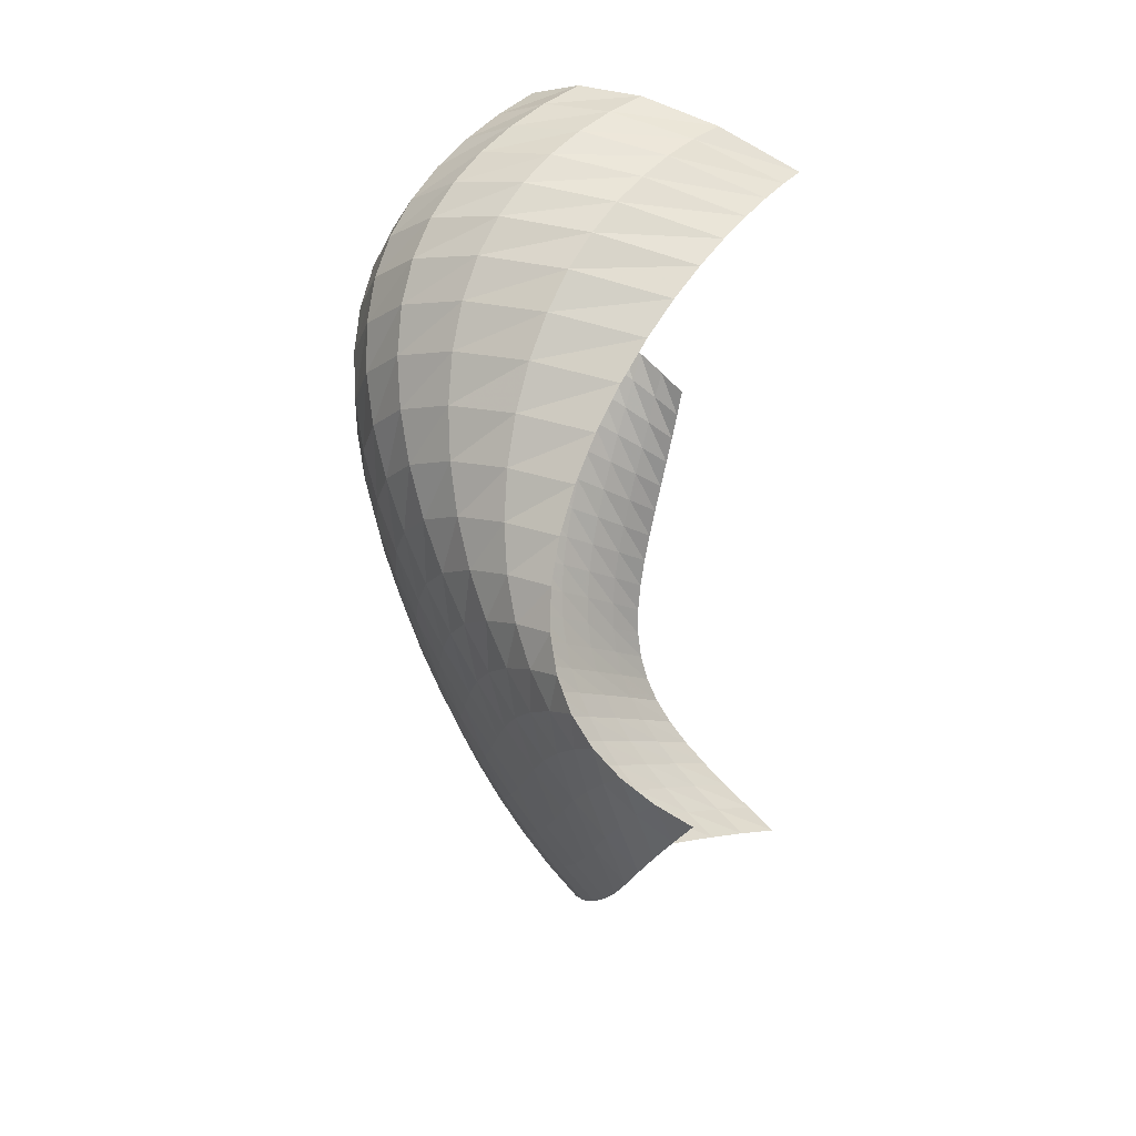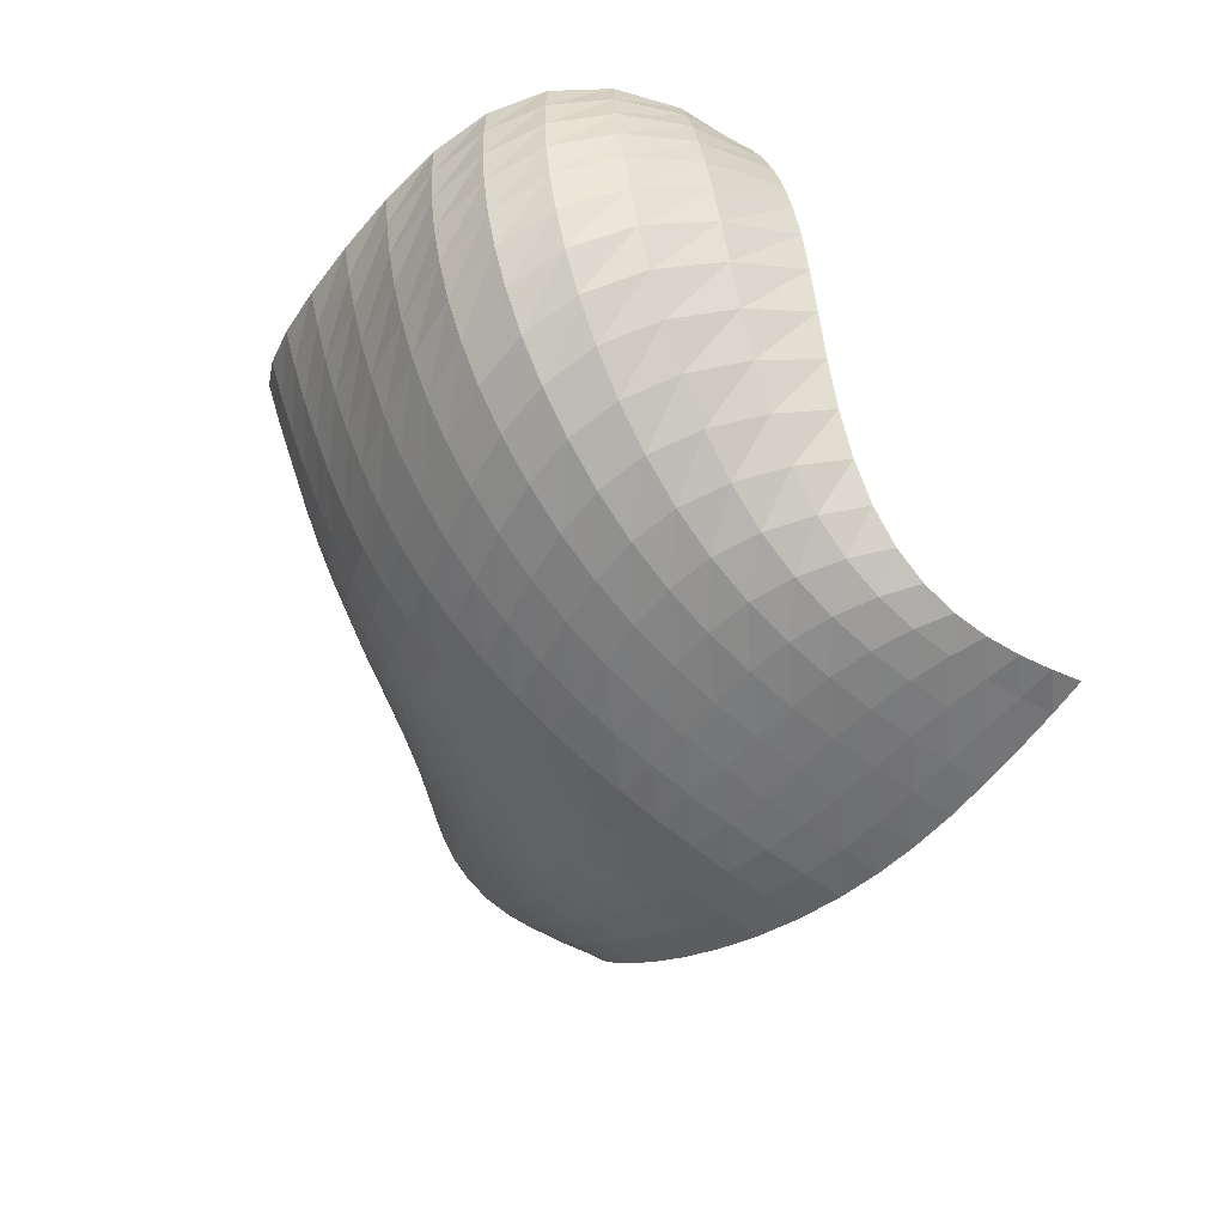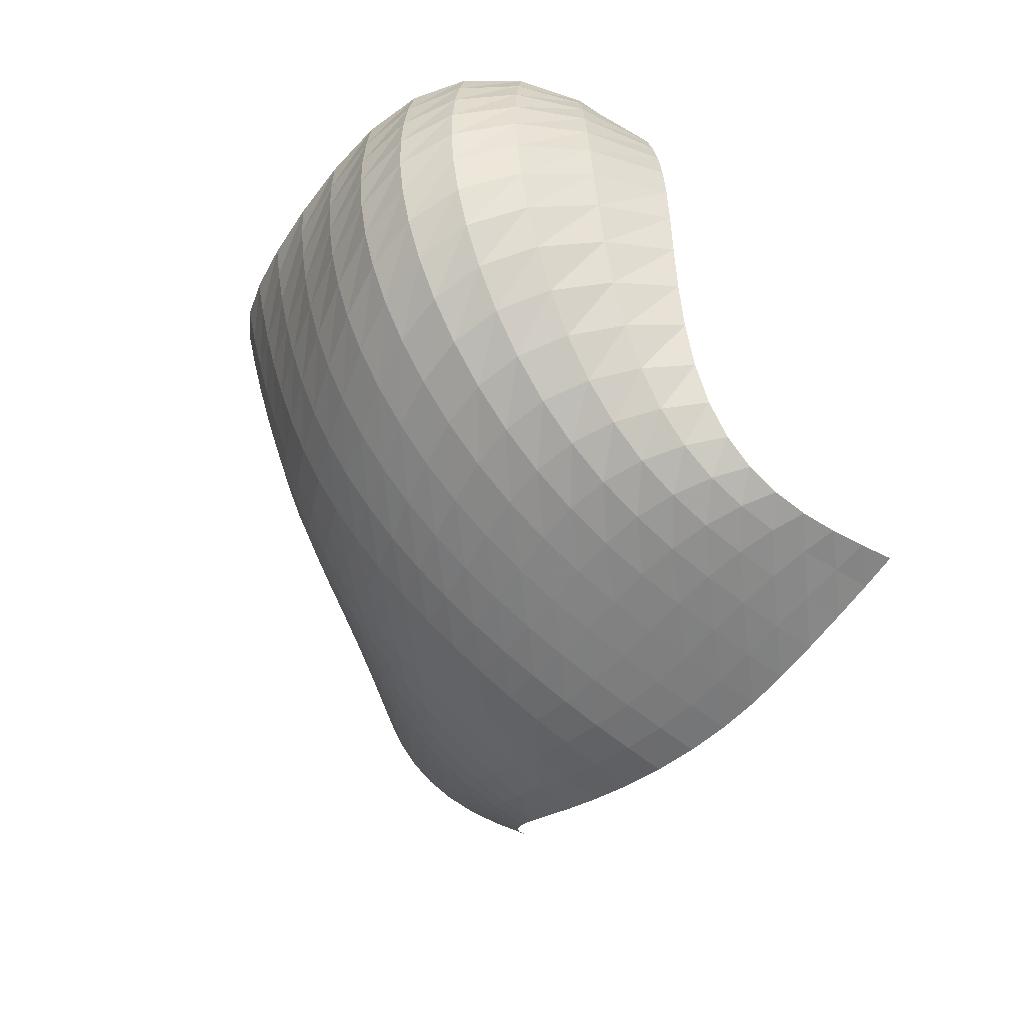
<metadata>
{"format":"obj","ext":"obj","renderer":"f3d","projection":"perspective","resolution":1024,"background":"white","views":[{"elev":29.4,"azim":104.2,"up":"+Y"},{"elev":15.4,"azim":53.1,"up":"+Y"},{"elev":9.4,"azim":59.1,"up":"+Y"}]}
</metadata>
<code>
o /Users/cisneras/hanan/hananLab/QS_project/data/Remeshing/Finer_Explanatory_1/Finer_Explanatory_1_Qstart
v 0.7352 1.767 0.4211
v 0.7893 1.764 0.4392
v 0.8445 1.755 0.4601
v 0.901 1.741 0.4836
v 0.9588 1.721 0.5097
v 1.018 1.692 0.5384
v 1.077 1.654 0.5691
v 1.136 1.604 0.601
v 1.194 1.545 0.6323
v 1.252 1.478 0.6603
v 1.307 1.406 0.682
v 1.359 1.335 0.6949
v 1.409 1.268 0.6966
v 1.456 1.207 0.6863
v 1.498 1.153 0.6641
v 1.535 1.107 0.6307
v 1.566 1.068 0.5871
v 1.589 1.033 0.5349
v 1.604 1.002 0.4754
v 1.608 0.9716 0.41
v 0.7439 1.841 0.5663
v 0.8011 1.834 0.5985
v 0.8581 1.821 0.6305
v 0.9152 1.802 0.6623
v 0.9722 1.774 0.6932
v 1.029 1.738 0.7227
v 1.084 1.691 0.7496
v 1.137 1.633 0.7727
v 1.188 1.565 0.7905
v 1.237 1.489 0.8015
v 1.283 1.41 0.8044
v 1.329 1.331 0.798
v 1.372 1.258 0.7818
v 1.415 1.19 0.756
v 1.455 1.131 0.7211
v 1.492 1.079 0.678
v 1.525 1.033 0.6281
v 1.553 0.9919 0.5723
v 1.572 0.9537 0.5117
v 1.582 0.9164 0.4472
v 0.7339 1.88 0.7058
v 0.7934 1.869 0.748
v 0.8519 1.85 0.7878
v 0.9095 1.825 0.8249
v 0.966 1.791 0.8585
v 1.021 1.749 0.8873
v 1.073 1.695 0.9099
v 1.122 1.631 0.9247
v 1.167 1.557 0.9306
v 1.21 1.476 0.927
v 1.25 1.393 0.9137
v 1.29 1.31 0.8911
v 1.329 1.232 0.8599
v 1.368 1.16 0.821
v 1.407 1.096 0.7754
v 1.444 1.039 0.7244
v 1.478 0.9877 0.6691
v 1.508 0.9408 0.6103
v 1.532 0.8968 0.5489
v 1.548 0.8541 0.4855
v 0.7062 1.881 0.8267
v 0.7669 1.863 0.874
v 0.8262 1.839 0.9174
v 0.884 1.808 0.9564
v 0.9401 1.77 0.9902
v 0.9938 1.723 1.017
v 1.044 1.665 1.035
v 1.091 1.598 1.043
v 1.133 1.522 1.04
v 1.172 1.439 1.025
v 1.209 1.354 0.9999
v 1.245 1.27 0.9655
v 1.281 1.191 0.9234
v 1.318 1.117 0.875
v 1.355 1.05 0.8219
v 1.392 0.9896 0.7652
v 1.428 0.9345 0.7061
v 1.46 0.8836 0.6453
v 1.487 0.8357 0.5833
v 1.507 0.7895 0.5209
v 0.6625 1.844 0.9223
v 0.7235 1.821 0.9698
v 0.7829 1.791 1.013
v 0.8408 1.756 1.051
v 0.8969 1.713 1.082
v 0.9503 1.663 1.106
v 1 1.604 1.12
v 1.046 1.536 1.123
v 1.088 1.46 1.113
v 1.126 1.379 1.091
v 1.162 1.296 1.059
v 1.197 1.214 1.018
v 1.232 1.135 0.9695
v 1.267 1.062 0.9159
v 1.304 0.9949 0.8586
v 1.34 0.9334 0.7989
v 1.376 0.8767 0.7377
v 1.409 0.824 0.6759
v 1.438 0.7742 0.614
v 1.461 0.7264 0.5523
v 0.6047 1.78 0.9937
v 0.6654 1.75 1.038
v 0.7248 1.715 1.077
v 0.7828 1.675 1.111
v 0.8392 1.629 1.139
v 0.8933 1.577 1.159
v 0.9441 1.517 1.169
v 0.9911 1.451 1.168
v 1.034 1.378 1.155
v 1.074 1.3 1.13
v 1.11 1.222 1.095
v 1.146 1.144 1.051
v 1.181 1.069 1.001
v 1.217 0.9992 0.946
v 1.253 0.934 0.8878
v 1.288 0.8736 0.8275
v 1.323 0.8173 0.7663
v 1.356 0.7644 0.7046
v 1.386 0.7144 0.6431
v 1.411 0.6663 0.582
v 0.5351 1.697 1.046
v 0.5956 1.661 1.084
v 0.655 1.621 1.118
v 0.7135 1.577 1.147
v 0.7708 1.529 1.171
v 0.8262 1.475 1.187
v 0.879 1.416 1.193
v 0.9283 1.352 1.19
v 0.9739 1.283 1.175
v 1.016 1.211 1.15
v 1.056 1.139 1.115
v 1.093 1.067 1.072
v 1.13 0.9981 1.023
v 1.166 0.9327 0.9696
v 1.201 0.8712 0.9131
v 1.236 0.8132 0.8546
v 1.27 0.7586 0.7949
v 1.303 0.7067 0.7345
v 1.332 0.6571 0.6738
v 1.358 0.6095 0.6132
v 0.4577 1.607 1.085
v 0.5183 1.565 1.116
v 0.5782 1.521 1.144
v 0.6376 1.473 1.167
v 0.6962 1.423 1.186
v 0.7534 1.369 1.198
v 0.8084 1.311 1.202
v 0.8605 1.25 1.197
v 0.9093 1.186 1.182
v 0.9548 1.12 1.157
v 0.9973 1.054 1.125
v 1.037 0.9897 1.085
v 1.076 0.9271 1.039
v 1.112 0.8671 0.9898
v 1.148 0.8098 0.9371
v 1.182 0.755 0.882
v 1.215 0.7025 0.8252
v 1.247 0.6519 0.767
v 1.275 0.603 0.7076
v 1.3 0.5556 0.6472
v 0.3783 1.52 1.109
v 0.4391 1.473 1.135
v 0.4996 1.425 1.157
v 0.56 1.374 1.175
v 0.6199 1.322 1.19
v 0.6788 1.267 1.198
v 0.736 1.211 1.2
v 0.7906 1.153 1.194
v 0.8422 1.094 1.18
v 0.8905 1.034 1.158
v 0.9356 0.9749 1.128
v 0.9778 0.9168 1.092
v 1.017 0.8604 1.052
v 1.055 0.8056 1.007
v 1.09 0.7525 0.9592
v 1.124 0.7008 0.9087
v 1.156 0.6502 0.8557
v 1.186 0.6007 0.8004
v 1.213 0.5522 0.7426
v 1.236 0.5047 0.6822
v 0.3031 1.442 1.12
v 0.364 1.391 1.14
v 0.4249 1.339 1.158
v 0.4857 1.287 1.172
v 0.5464 1.233 1.183
v 0.6063 1.178 1.19
v 0.6647 1.123 1.19
v 0.7208 1.068 1.184
v 0.774 1.013 1.171
v 0.8239 0.9581 1.151
v 0.8705 0.9045 1.125
v 0.9138 0.852 1.094
v 0.954 0.8006 1.058
v 0.9916 0.7502 1.019
v 1.027 0.7005 0.9768
v 1.059 0.6513 0.9313
v 1.09 0.6023 0.8826
v 1.118 0.5535 0.8304
v 1.143 0.5049 0.7743
v 1.165 0.4568 0.7139
v 0.2381 1.377 1.114
v 0.2984 1.323 1.131
v 0.3587 1.269 1.146
v 0.4191 1.215 1.158
v 0.4794 1.16 1.167
v 0.539 1.106 1.172
v 0.5971 1.052 1.173
v 0.6531 0.9982 1.167
v 0.7062 0.9459 1.156
v 0.756 0.895 1.138
v 0.8023 0.8453 1.116
v 0.8453 0.7967 1.089
v 0.8849 0.7489 1.058
v 0.9216 0.7015 1.024
v 0.9556 0.6542 0.9869
v 0.9871 0.6066 0.9463
v 1.016 0.5585 0.9017
v 1.042 0.51 0.8526
v 1.066 0.4611 0.7981
v 1.086 0.4122 0.7375
v 0.1869 1.324 1.092
v 0.2455 1.269 1.108
v 0.304 1.214 1.121
v 0.3626 1.159 1.132
v 0.421 1.104 1.141
v 0.4787 1.049 1.146
v 0.535 0.9958 1.147
v 0.589 0.9435 1.142
v 0.6402 0.8929 1.133
v 0.6881 0.844 1.118
v 0.7326 0.7965 1.098
v 0.7736 0.7501 1.075
v 0.8114 0.7043 1.049
v 0.8463 0.6585 1.02
v 0.8785 0.6124 0.9871
v 0.9081 0.5656 0.9507
v 0.9354 0.518 0.9097
v 0.9601 0.4694 0.8632
v 0.9818 0.4203 0.81
v 1 0.3707 0.7492
v 0.1509 1.281 1.059
v 0.2063 1.226 1.074
v 0.2617 1.17 1.087
v 0.317 1.115 1.098
v 0.372 1.06 1.106
v 0.4263 1.006 1.112
v 0.4791 0.9521 1.114
v 0.5297 0.9002 1.111
v 0.5775 0.8502 1.103
v 0.622 0.802 1.091
v 0.6633 0.7552 1.074
v 0.7012 0.7095 1.054
v 0.7361 0.6643 1.032
v 0.7682 0.6191 1.006
v 0.7979 0.5734 0.9767
v 0.8253 0.5268 0.9435
v 0.8506 0.4793 0.9051
v 0.8737 0.4308 0.8605
v 0.8942 0.3816 0.8082
v 0.912 0.3321 0.7472
v 0.1294 1.244 1.018
v 0.1802 1.189 1.032
v 0.2309 1.134 1.045
v 0.2815 1.078 1.056
v 0.3318 1.023 1.066
v 0.3814 0.9689 1.072
v 0.4295 0.9154 1.075
v 0.4756 0.8634 1.074
v 0.5189 0.8132 1.068
v 0.5593 0.7647 1.058
v 0.5965 0.7177 1.044
v 0.6306 0.6717 1.027
v 0.6618 0.6263 1.007
v 0.6905 0.5808 0.9832
v 0.7171 0.5349 0.9564
v 0.7419 0.4883 0.925
v 0.7651 0.4409 0.8882
v 0.7867 0.3928 0.8445
v 0.8067 0.3443 0.7927
v 0.8248 0.2958 0.7315
v 0.1201 1.21 0.9732
v 0.165 1.155 0.9871
v 0.2098 1.1 0.9997
v 0.2545 1.045 1.011
v 0.299 0.9896 1.02
v 0.3429 0.9349 1.028
v 0.3856 0.8811 1.032
v 0.4264 0.8287 1.032
v 0.4648 0.7779 1.028
v 0.5006 0.7287 1.02
v 0.5334 0.6809 1.009
v 0.5633 0.6341 0.9937
v 0.5905 0.5879 0.9753
v 0.6155 0.5418 0.9535
v 0.6386 0.4956 0.9276
v 0.6604 0.449 0.8968
v 0.6814 0.4019 0.8603
v 0.7017 0.3547 0.8167
v 0.7216 0.3076 0.7649
v 0.7411 0.2611 0.7035
v 0.1201 1.176 0.9268
v 0.158 1.121 0.9399
v 0.196 1.066 0.952
v 0.234 1.011 0.963
v 0.2719 0.9564 0.9727
v 0.3094 0.9015 0.9805
v 0.346 0.8473 0.9857
v 0.3812 0.7942 0.9876
v 0.4145 0.7425 0.9858
v 0.4455 0.6923 0.98
v 0.4739 0.6434 0.9704
v 0.4995 0.5956 0.957
v 0.5226 0.5484 0.9397
v 0.5435 0.5016 0.9183
v 0.5629 0.455 0.8924
v 0.5815 0.4084 0.8613
v 0.6001 0.3619 0.824
v 0.6193 0.316 0.7798
v 0.6396 0.2711 0.7275
v 0.6615 0.2276 0.6662
v 0.1263 1.142 0.8796
v 0.1565 1.088 0.8916
v 0.187 1.033 0.903
v 0.2177 0.9786 0.9137
v 0.2485 0.9234 0.9234
v 0.2791 0.8682 0.9317
v 0.3094 0.8135 0.9379
v 0.3388 0.7596 0.9414
v 0.3668 0.7069 0.9414
v 0.393 0.6556 0.9377
v 0.4169 0.6054 0.9299
v 0.4381 0.5564 0.9178
v 0.4569 0.5081 0.9012
v 0.4737 0.4605 0.8797
v 0.4892 0.4134 0.8531
v 0.5045 0.3669 0.8207
v 0.5207 0.3213 0.7822
v 0.5389 0.277 0.7367
v 0.5599 0.2346 0.6837
v 0.5847 0.1949 0.6225
v 0.1363 1.109 0.8317
v 0.1584 1.055 0.8425
v 0.181 1.001 0.8531
v 0.204 0.9462 0.8634
v 0.2274 0.891 0.8732
v 0.2509 0.8355 0.882
v 0.2745 0.7801 0.8892
v 0.2979 0.7254 0.8941
v 0.3206 0.6716 0.896
v 0.3419 0.6189 0.8942
v 0.3612 0.5674 0.8881
v 0.378 0.517 0.8771
v 0.3924 0.4675 0.8609
v 0.4049 0.4189 0.839
v 0.4164 0.3714 0.8112
v 0.4284 0.325 0.7773
v 0.4421 0.2803 0.737
v 0.4593 0.2378 0.6901
v 0.4812 0.1983 0.6362
v 0.5093 0.1624 0.575
v 0.1489 1.076 0.7833
v 0.1627 1.023 0.7929
v 0.1772 0.9689 0.8027
v 0.1922 0.9144 0.8126
v 0.2079 0.8591 0.8223
v 0.2241 0.8033 0.8315
v 0.241 0.7472 0.8397
v 0.2582 0.6915 0.8461
v 0.2754 0.6365 0.8498
v 0.2917 0.5825 0.8499
v 0.3063 0.5295 0.8454
v 0.3187 0.4775 0.8355
v 0.3287 0.4268 0.8194
v 0.3368 0.3772 0.7968
v 0.3443 0.3291 0.7676
v 0.3528 0.2829 0.7318
v 0.3641 0.2391 0.6894
v 0.3802 0.1985 0.6407
v 0.4032 0.1619 0.5858
v 0.4348 0.1299 0.5247
v 0.1643 1.043 0.735
v 0.1694 0.9901 0.7432
v 0.1754 0.9368 0.752
v 0.1823 0.8824 0.7613
v 0.1901 0.827 0.7709
v 0.1988 0.7707 0.7805
v 0.2087 0.714 0.7896
v 0.2198 0.6573 0.7974
v 0.2314 0.6011 0.8029
v 0.2428 0.5456 0.8049
v 0.2528 0.491 0.8019
v 0.2607 0.4376 0.7928
v 0.2662 0.3854 0.7766
v 0.2699 0.3349 0.7528
v 0.2733 0.2863 0.7215
v 0.2782 0.2402 0.6829
v 0.287 0.1975 0.6376
v 0.3023 0.1589 0.5863
v 0.3264 0.1254 0.5295
v 0.362 0.09757 0.4679
f 1 2 22 21
f 2 3 23 22
f 3 4 24 23
f 4 5 25 24
f 5 6 26 25
f 6 7 27 26
f 7 8 28 27
f 8 9 29 28
f 9 10 30 29
f 10 11 31 30
f 11 12 32 31
f 12 13 33 32
f 13 14 34 33
f 14 15 35 34
f 15 16 36 35
f 16 17 37 36
f 17 18 38 37
f 18 19 39 38
f 19 20 40 39
f 21 22 42 41
f 22 23 43 42
f 23 24 44 43
f 24 25 45 44
f 25 26 46 45
f 26 27 47 46
f 27 28 48 47
f 28 29 49 48
f 29 30 50 49
f 30 31 51 50
f 31 32 52 51
f 32 33 53 52
f 33 34 54 53
f 34 35 55 54
f 35 36 56 55
f 36 37 57 56
f 37 38 58 57
f 38 39 59 58
f 39 40 60 59
f 41 42 62 61
f 42 43 63 62
f 43 44 64 63
f 44 45 65 64
f 45 46 66 65
f 46 47 67 66
f 47 48 68 67
f 48 49 69 68
f 49 50 70 69
f 50 51 71 70
f 51 52 72 71
f 52 53 73 72
f 53 54 74 73
f 54 55 75 74
f 55 56 76 75
f 56 57 77 76
f 57 58 78 77
f 58 59 79 78
f 59 60 80 79
f 61 62 82 81
f 62 63 83 82
f 63 64 84 83
f 64 65 85 84
f 65 66 86 85
f 66 67 87 86
f 67 68 88 87
f 68 69 89 88
f 69 70 90 89
f 70 71 91 90
f 71 72 92 91
f 72 73 93 92
f 73 74 94 93
f 74 75 95 94
f 75 76 96 95
f 76 77 97 96
f 77 78 98 97
f 78 79 99 98
f 79 80 100 99
f 81 82 102 101
f 82 83 103 102
f 83 84 104 103
f 84 85 105 104
f 85 86 106 105
f 86 87 107 106
f 87 88 108 107
f 88 89 109 108
f 89 90 110 109
f 90 91 111 110
f 91 92 112 111
f 92 93 113 112
f 93 94 114 113
f 94 95 115 114
f 95 96 116 115
f 96 97 117 116
f 97 98 118 117
f 98 99 119 118
f 99 100 120 119
f 101 102 122 121
f 102 103 123 122
f 103 104 124 123
f 104 105 125 124
f 105 106 126 125
f 106 107 127 126
f 107 108 128 127
f 108 109 129 128
f 109 110 130 129
f 110 111 131 130
f 111 112 132 131
f 112 113 133 132
f 113 114 134 133
f 114 115 135 134
f 115 116 136 135
f 116 117 137 136
f 117 118 138 137
f 118 119 139 138
f 119 120 140 139
f 121 122 142 141
f 122 123 143 142
f 123 124 144 143
f 124 125 145 144
f 125 126 146 145
f 126 127 147 146
f 127 128 148 147
f 128 129 149 148
f 129 130 150 149
f 130 131 151 150
f 131 132 152 151
f 132 133 153 152
f 133 134 154 153
f 134 135 155 154
f 135 136 156 155
f 136 137 157 156
f 137 138 158 157
f 138 139 159 158
f 139 140 160 159
f 141 142 162 161
f 142 143 163 162
f 143 144 164 163
f 144 145 165 164
f 145 146 166 165
f 146 147 167 166
f 147 148 168 167
f 148 149 169 168
f 149 150 170 169
f 150 151 171 170
f 151 152 172 171
f 152 153 173 172
f 153 154 174 173
f 154 155 175 174
f 155 156 176 175
f 156 157 177 176
f 157 158 178 177
f 158 159 179 178
f 159 160 180 179
f 161 162 182 181
f 162 163 183 182
f 163 164 184 183
f 164 165 185 184
f 165 166 186 185
f 166 167 187 186
f 167 168 188 187
f 168 169 189 188
f 169 170 190 189
f 170 171 191 190
f 171 172 192 191
f 172 173 193 192
f 173 174 194 193
f 174 175 195 194
f 175 176 196 195
f 176 177 197 196
f 177 178 198 197
f 178 179 199 198
f 179 180 200 199
f 181 182 202 201
f 182 183 203 202
f 183 184 204 203
f 184 185 205 204
f 185 186 206 205
f 186 187 207 206
f 187 188 208 207
f 188 189 209 208
f 189 190 210 209
f 190 191 211 210
f 191 192 212 211
f 192 193 213 212
f 193 194 214 213
f 194 195 215 214
f 195 196 216 215
f 196 197 217 216
f 197 198 218 217
f 198 199 219 218
f 199 200 220 219
f 201 202 222 221
f 202 203 223 222
f 203 204 224 223
f 204 205 225 224
f 205 206 226 225
f 206 207 227 226
f 207 208 228 227
f 208 209 229 228
f 209 210 230 229
f 210 211 231 230
f 211 212 232 231
f 212 213 233 232
f 213 214 234 233
f 214 215 235 234
f 215 216 236 235
f 216 217 237 236
f 217 218 238 237
f 218 219 239 238
f 219 220 240 239
f 221 222 242 241
f 222 223 243 242
f 223 224 244 243
f 224 225 245 244
f 225 226 246 245
f 226 227 247 246
f 227 228 248 247
f 228 229 249 248
f 229 230 250 249
f 230 231 251 250
f 231 232 252 251
f 232 233 253 252
f 233 234 254 253
f 234 235 255 254
f 235 236 256 255
f 236 237 257 256
f 237 238 258 257
f 238 239 259 258
f 239 240 260 259
f 241 242 262 261
f 242 243 263 262
f 243 244 264 263
f 244 245 265 264
f 245 246 266 265
f 246 247 267 266
f 247 248 268 267
f 248 249 269 268
f 249 250 270 269
f 250 251 271 270
f 251 252 272 271
f 252 253 273 272
f 253 254 274 273
f 254 255 275 274
f 255 256 276 275
f 256 257 277 276
f 257 258 278 277
f 258 259 279 278
f 259 260 280 279
f 261 262 282 281
f 262 263 283 282
f 263 264 284 283
f 264 265 285 284
f 265 266 286 285
f 266 267 287 286
f 267 268 288 287
f 268 269 289 288
f 269 270 290 289
f 270 271 291 290
f 271 272 292 291
f 272 273 293 292
f 273 274 294 293
f 274 275 295 294
f 275 276 296 295
f 276 277 297 296
f 277 278 298 297
f 278 279 299 298
f 279 280 300 299
f 281 282 302 301
f 282 283 303 302
f 283 284 304 303
f 284 285 305 304
f 285 286 306 305
f 286 287 307 306
f 287 288 308 307
f 288 289 309 308
f 289 290 310 309
f 290 291 311 310
f 291 292 312 311
f 292 293 313 312
f 293 294 314 313
f 294 295 315 314
f 295 296 316 315
f 296 297 317 316
f 297 298 318 317
f 298 299 319 318
f 299 300 320 319
f 301 302 322 321
f 302 303 323 322
f 303 304 324 323
f 304 305 325 324
f 305 306 326 325
f 306 307 327 326
f 307 308 328 327
f 308 309 329 328
f 309 310 330 329
f 310 311 331 330
f 311 312 332 331
f 312 313 333 332
f 313 314 334 333
f 314 315 335 334
f 315 316 336 335
f 316 317 337 336
f 317 318 338 337
f 318 319 339 338
f 319 320 340 339
f 321 322 342 341
f 322 323 343 342
f 323 324 344 343
f 324 325 345 344
f 325 326 346 345
f 326 327 347 346
f 327 328 348 347
f 328 329 349 348
f 329 330 350 349
f 330 331 351 350
f 331 332 352 351
f 332 333 353 352
f 333 334 354 353
f 334 335 355 354
f 335 336 356 355
f 336 337 357 356
f 337 338 358 357
f 338 339 359 358
f 339 340 360 359
f 341 342 362 361
f 342 343 363 362
f 343 344 364 363
f 344 345 365 364
f 345 346 366 365
f 346 347 367 366
f 347 348 368 367
f 348 349 369 368
f 349 350 370 369
f 350 351 371 370
f 351 352 372 371
f 352 353 373 372
f 353 354 374 373
f 354 355 375 374
f 355 356 376 375
f 356 357 377 376
f 357 358 378 377
f 358 359 379 378
f 359 360 380 379
f 361 362 382 381
f 362 363 383 382
f 363 364 384 383
f 364 365 385 384
f 365 366 386 385
f 366 367 387 386
f 367 368 388 387
f 368 369 389 388
f 369 370 390 389
f 370 371 391 390
f 371 372 392 391
f 372 373 393 392
f 373 374 394 393
f 374 375 395 394
f 375 376 396 395
f 376 377 397 396
f 377 378 398 397
f 378 379 399 398
f 379 380 400 399

</code>
